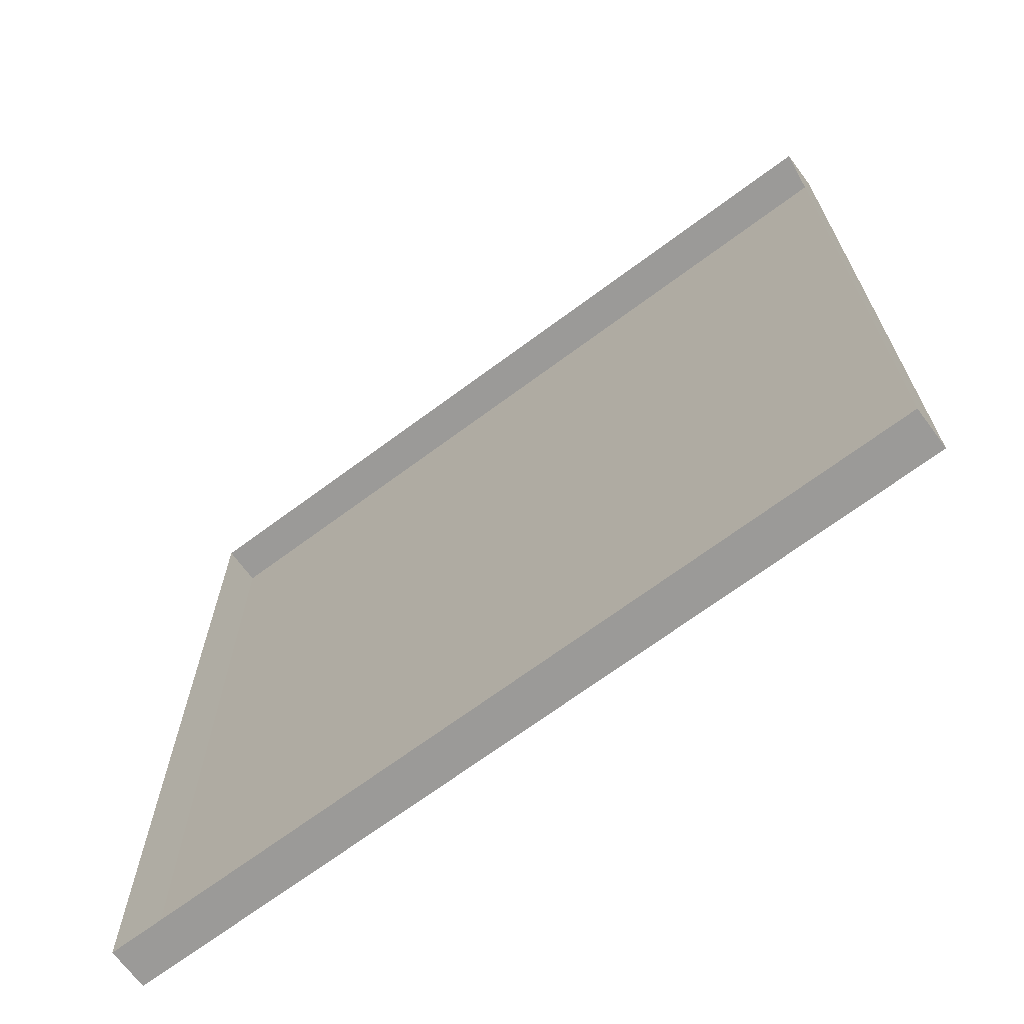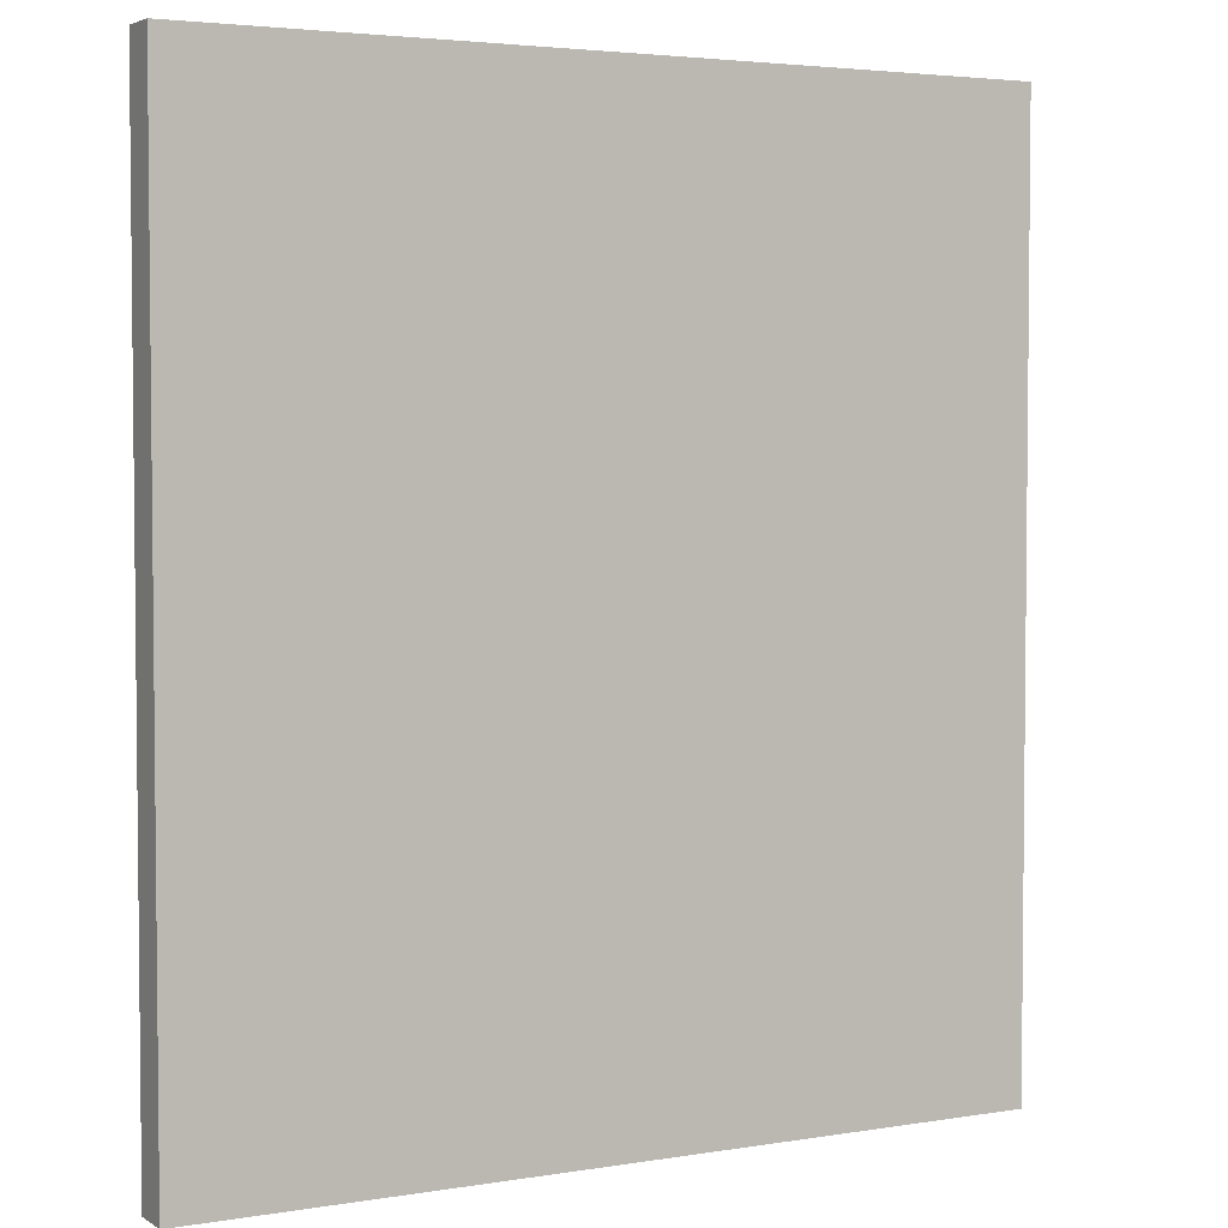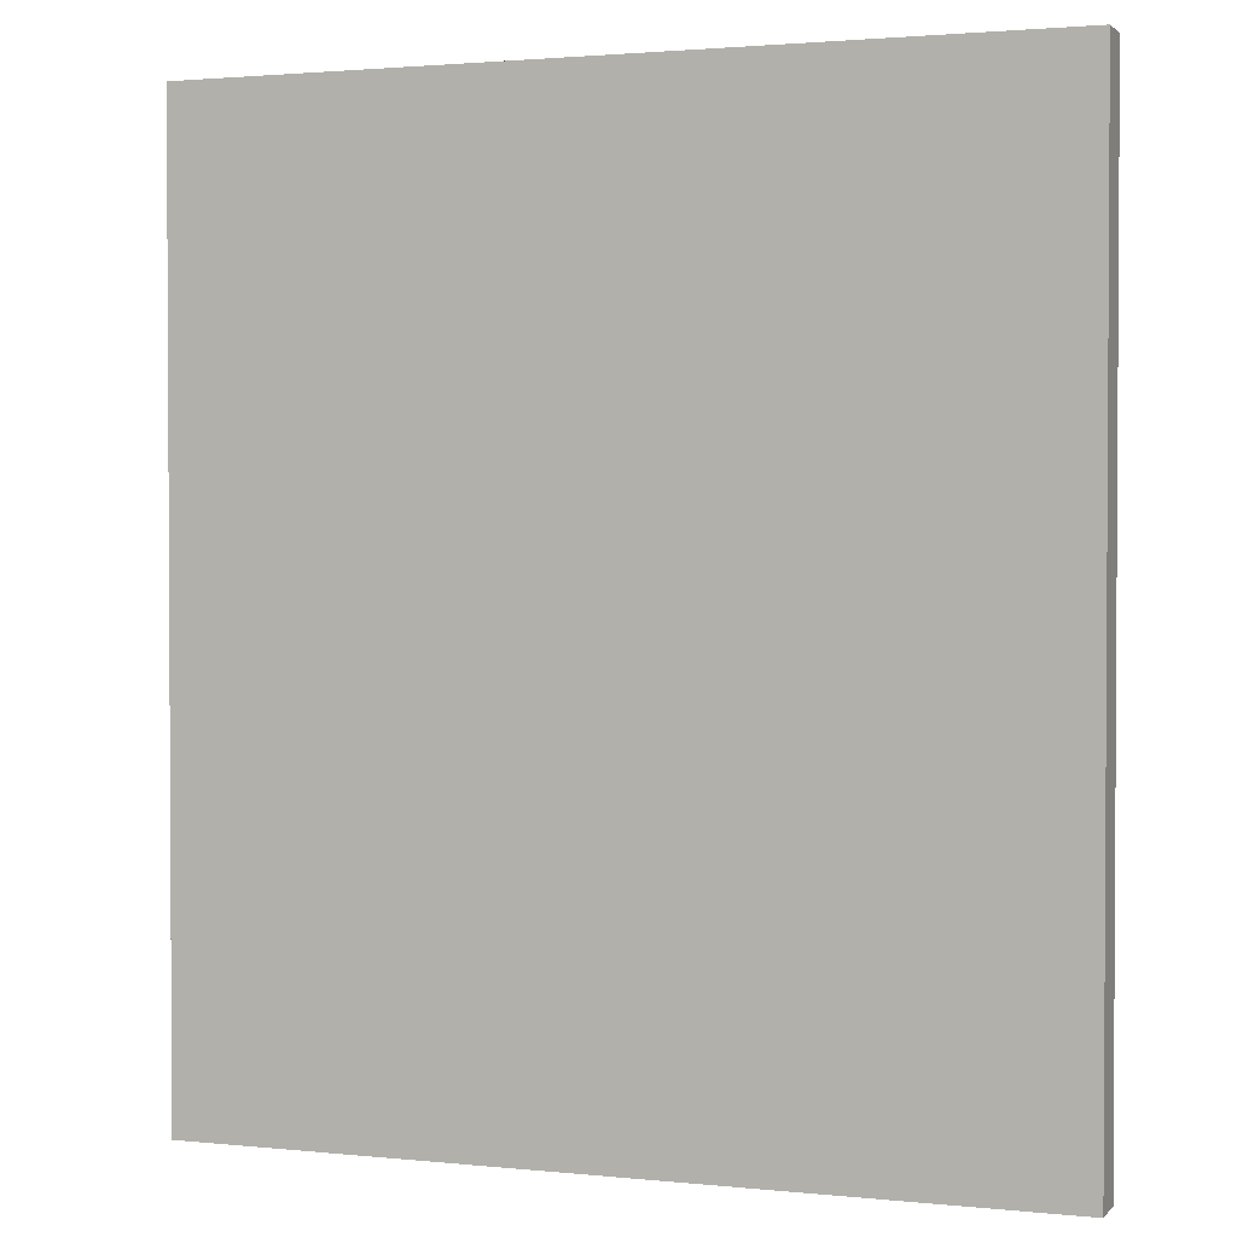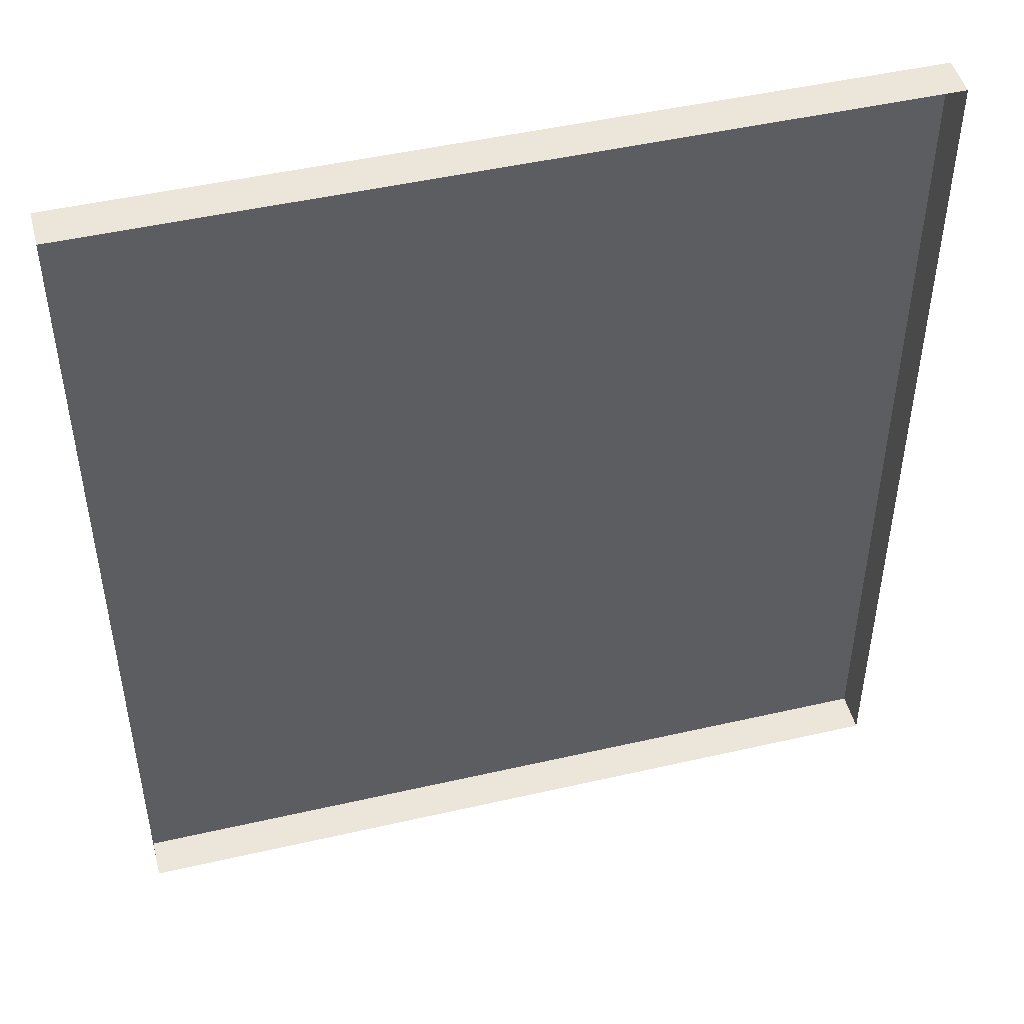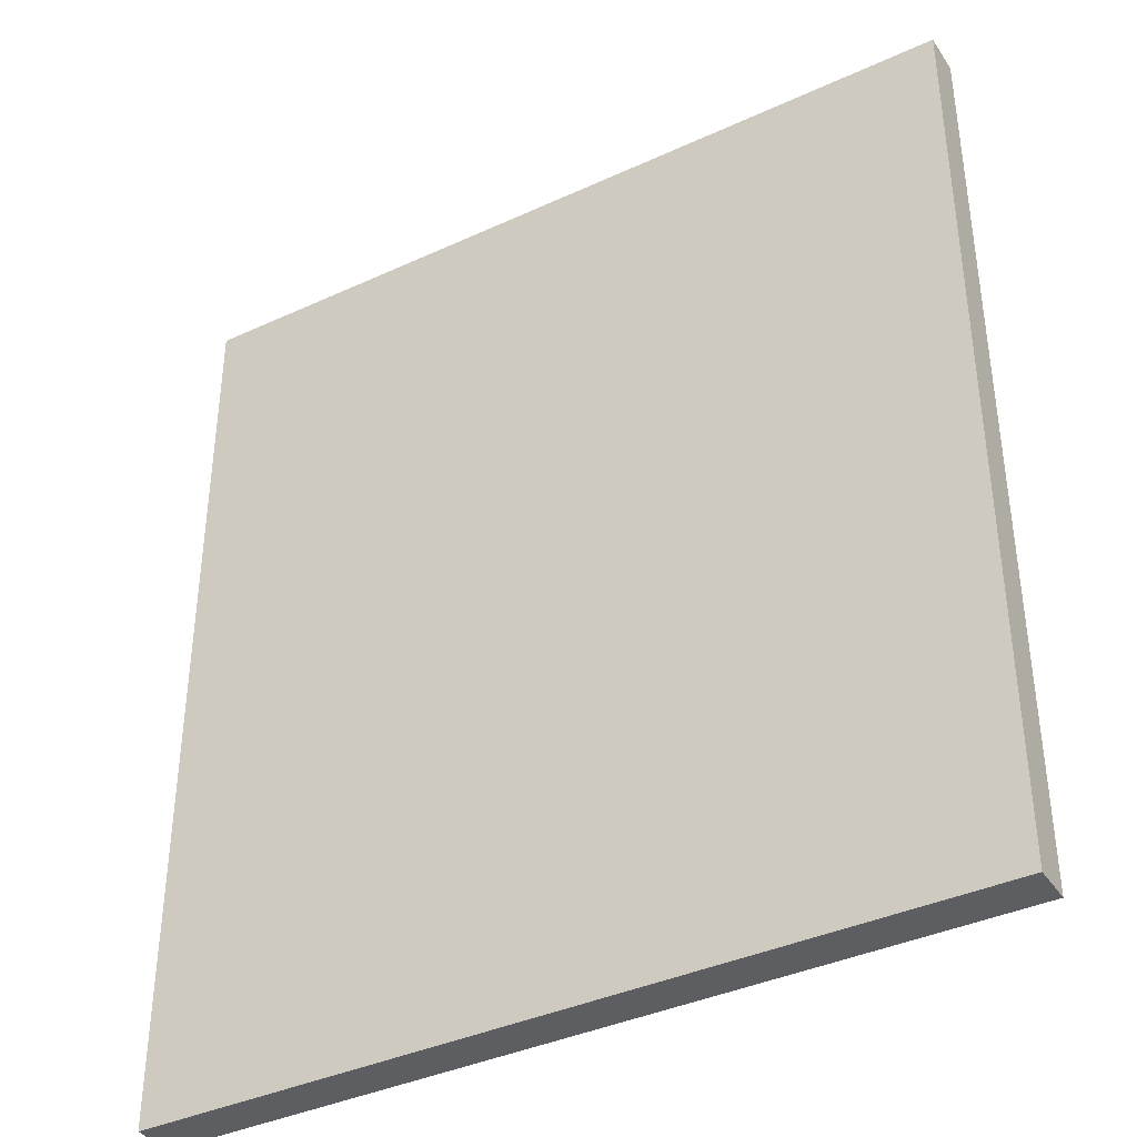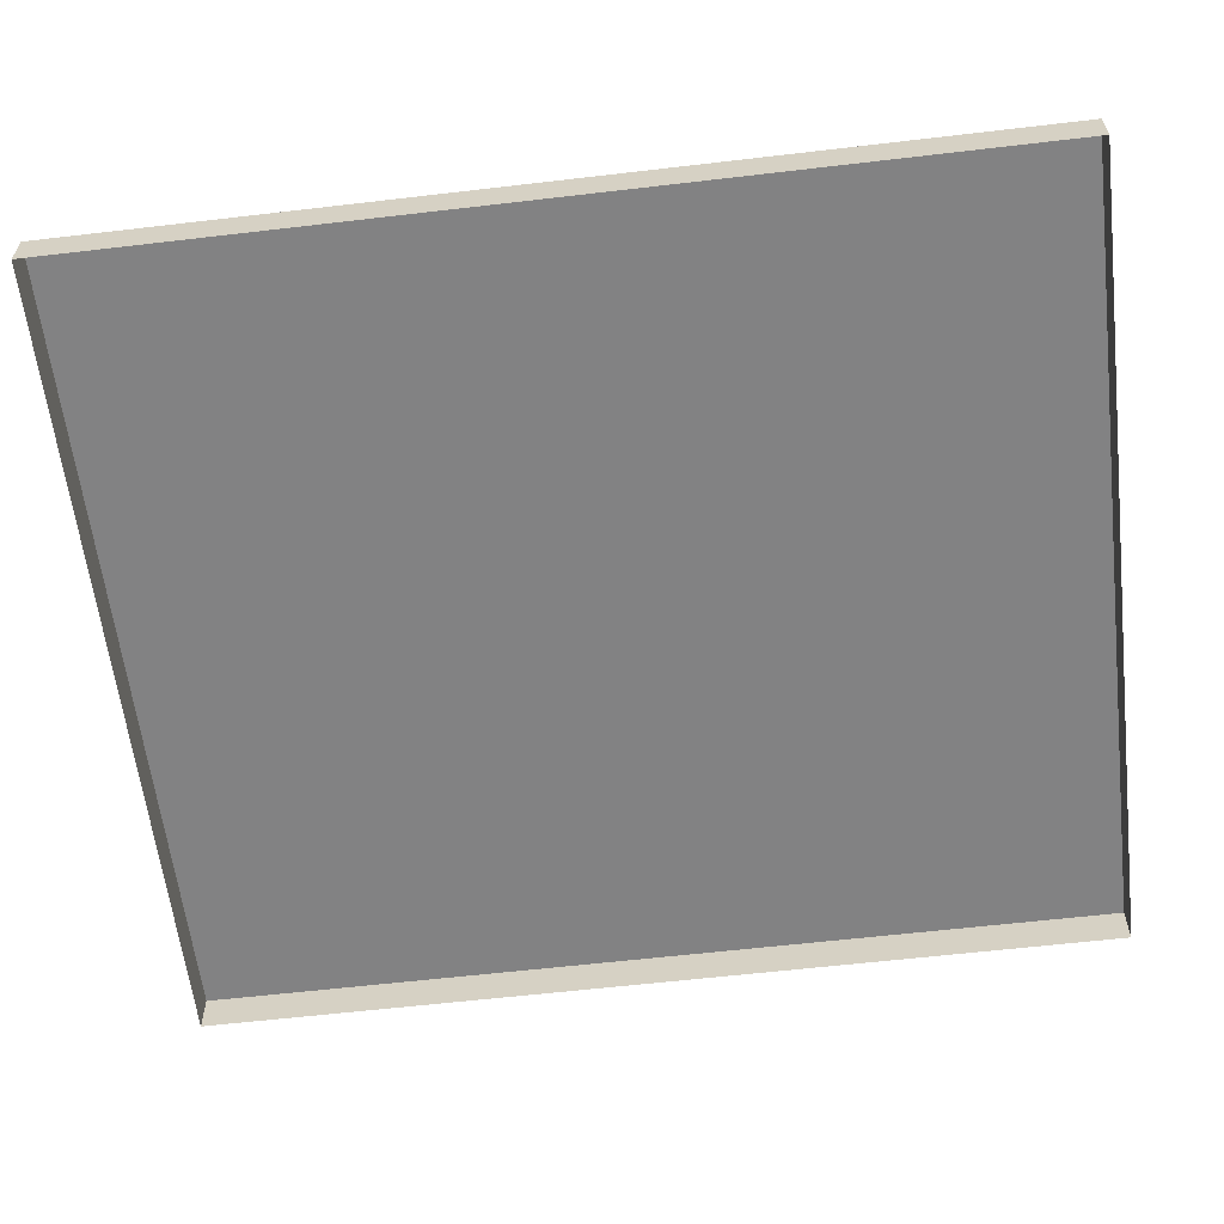
<metadata>
{"format":"obj","ext":"obj","renderer":"f3d","projection":"perspective","resolution":1024,"background":"white","views":[{"elev":-69.3,"azim":36.6,"up":"+Z"},{"elev":3.7,"azim":151.4,"up":"+Z"},{"elev":1.9,"azim":-159.7,"up":"+Z"},{"elev":47.7,"azim":-14.5,"up":"+Z"},{"elev":-38.7,"azim":-149.9,"up":"+Z"},{"elev":-60.8,"azim":96.8,"up":"+Y"}]}
</metadata>
<code>
o mesh259/mesh259-geometry#mesh259-geometry
v 0.08221 -0.2157 -0.005862
v 0.08221 -0.2113 0.09315
v 0.08221 -0.2157 0.09315
v 0.08221 -0.2113 -0.005862
v -0.005735 -0.2113 0.09315
v -0.005735 -0.2157 -0.005862
v -0.005735 -0.2157 0.09315
v -0.005735 -0.2113 -0.005862
f 1 2 3
f 2 1 4
f 5 3 2
f 6 4 1
f 4 5 2
f 3 5 7
f 4 6 8
f 5 4 8
f 5 6 7
f 6 5 8
f 3 2 1
f 4 1 2
f 2 3 5
f 1 4 6
f 2 5 4
f 7 5 3
f 8 6 4
f 8 4 5
f 7 6 5
f 8 5 6

</code>
